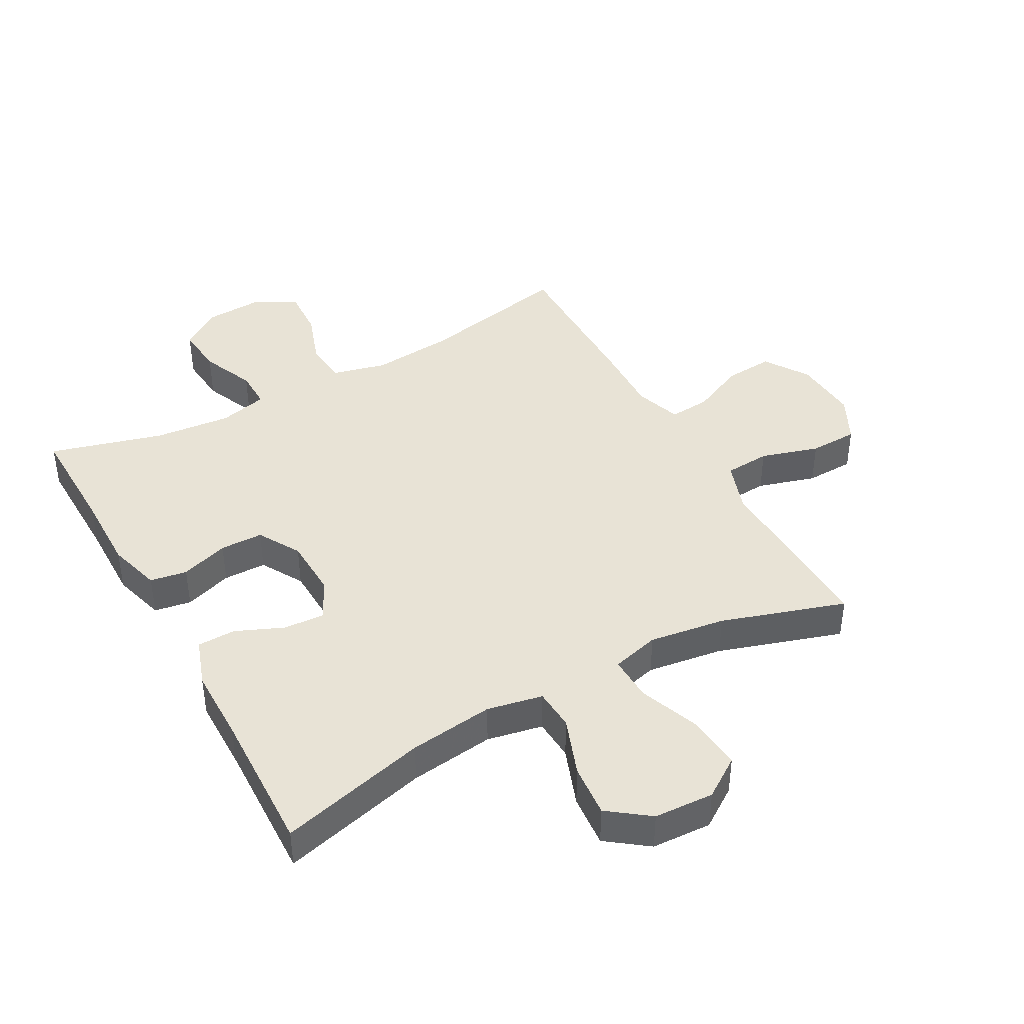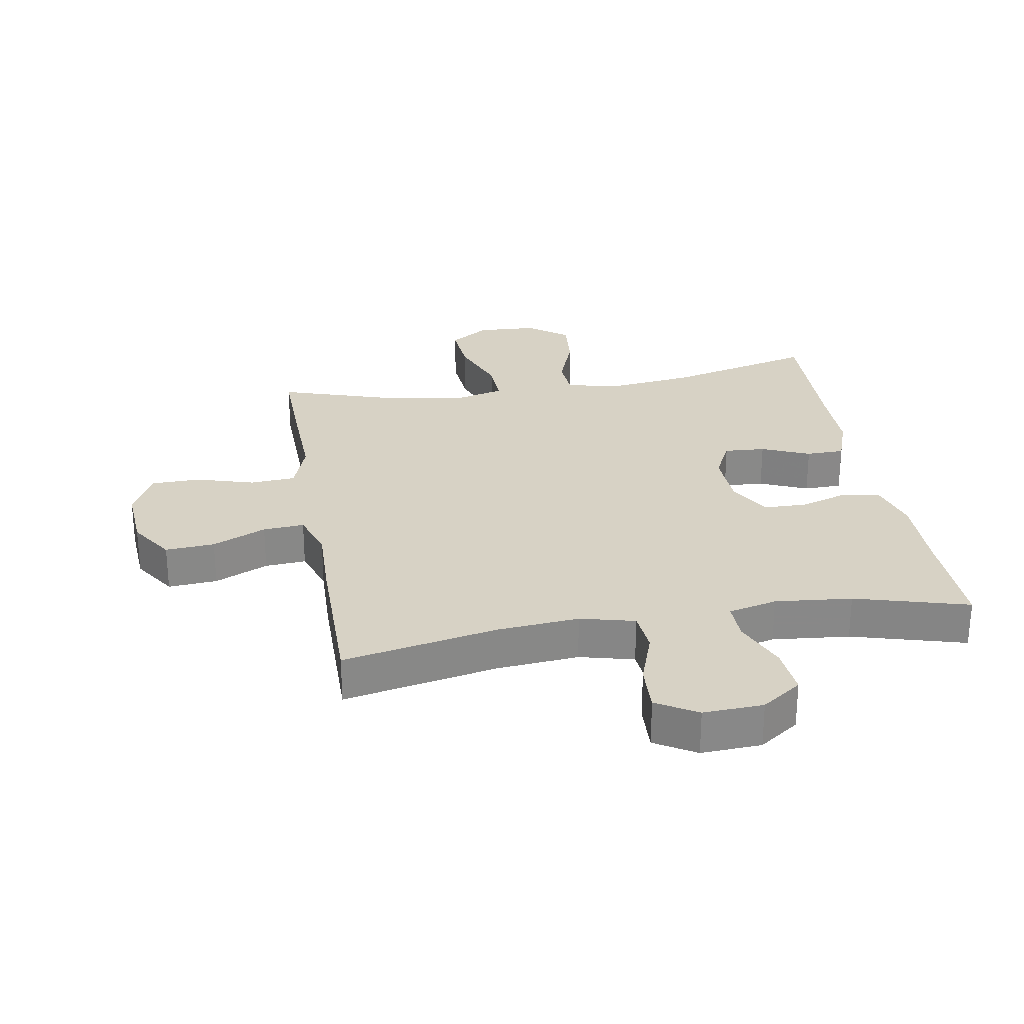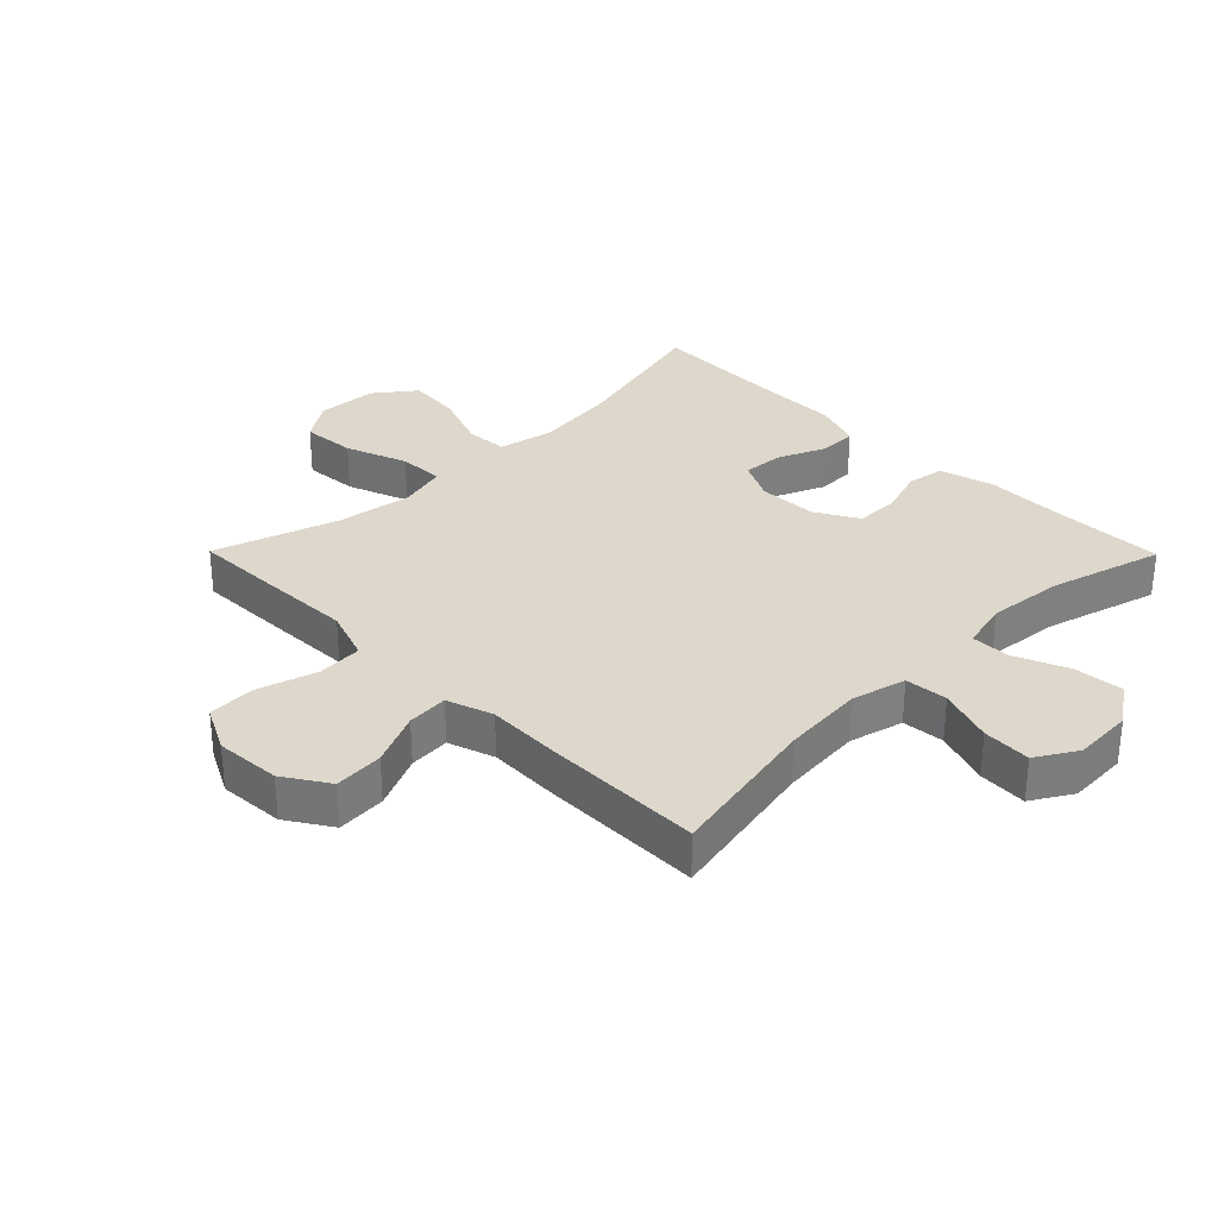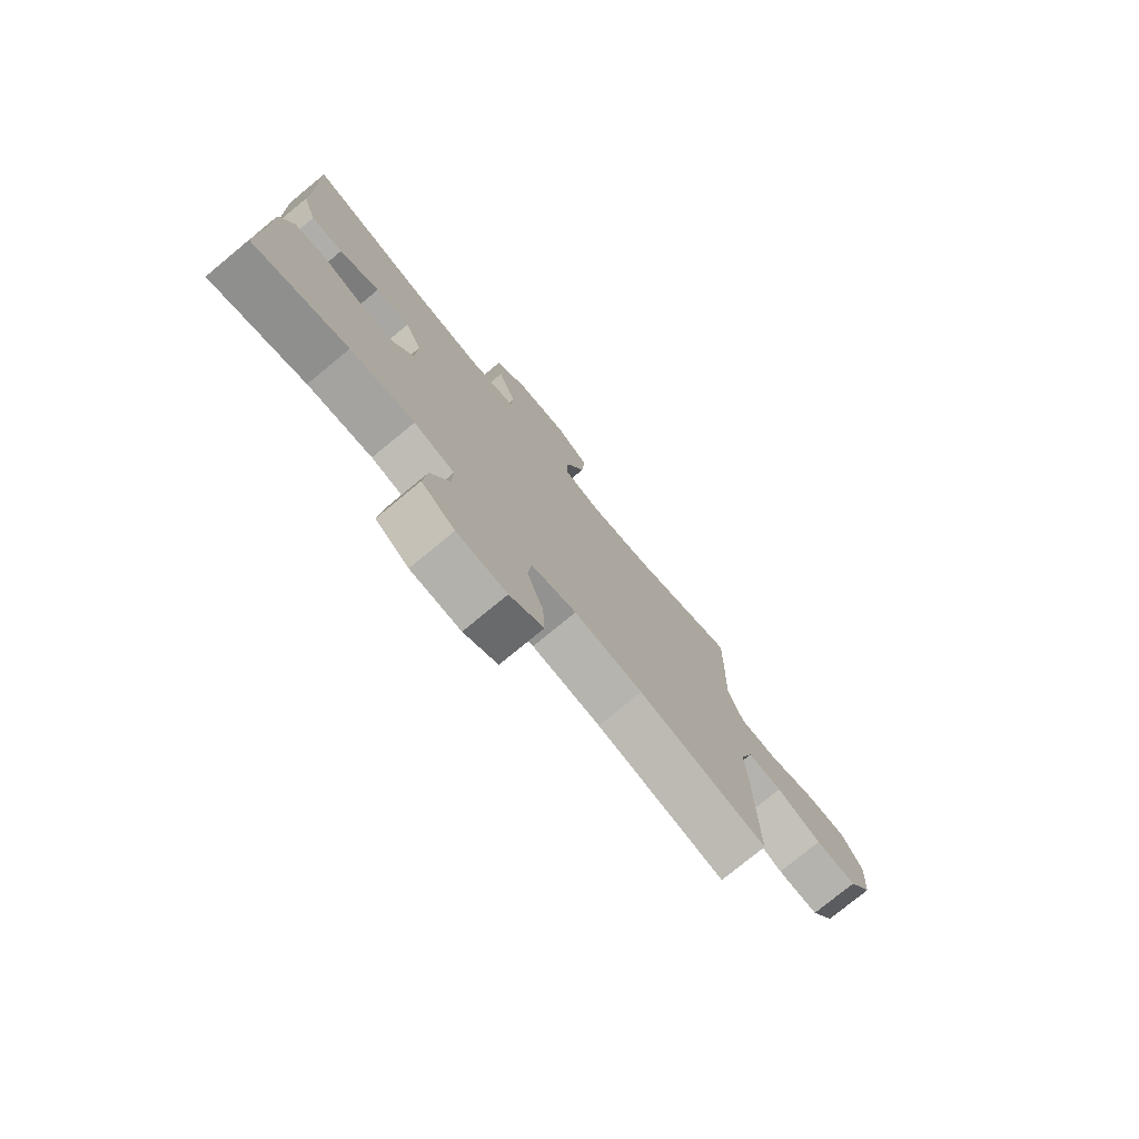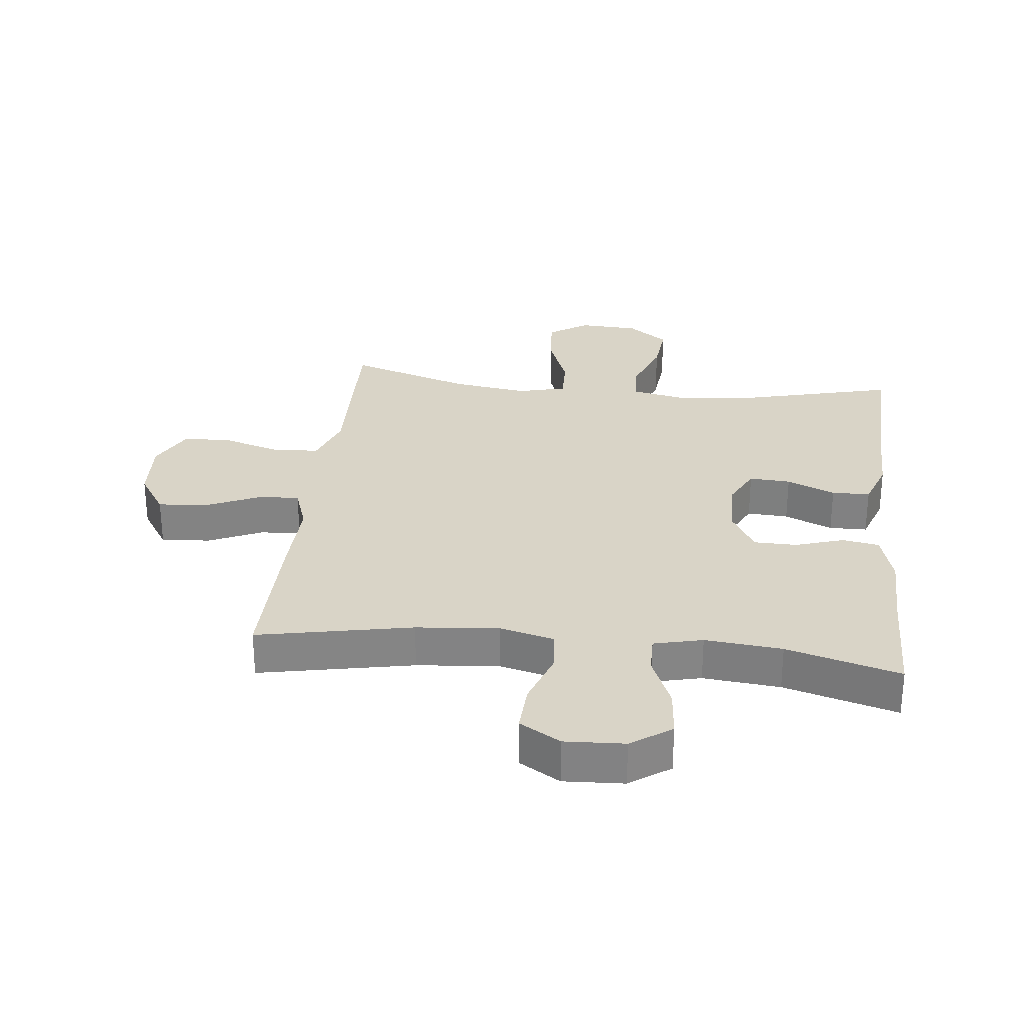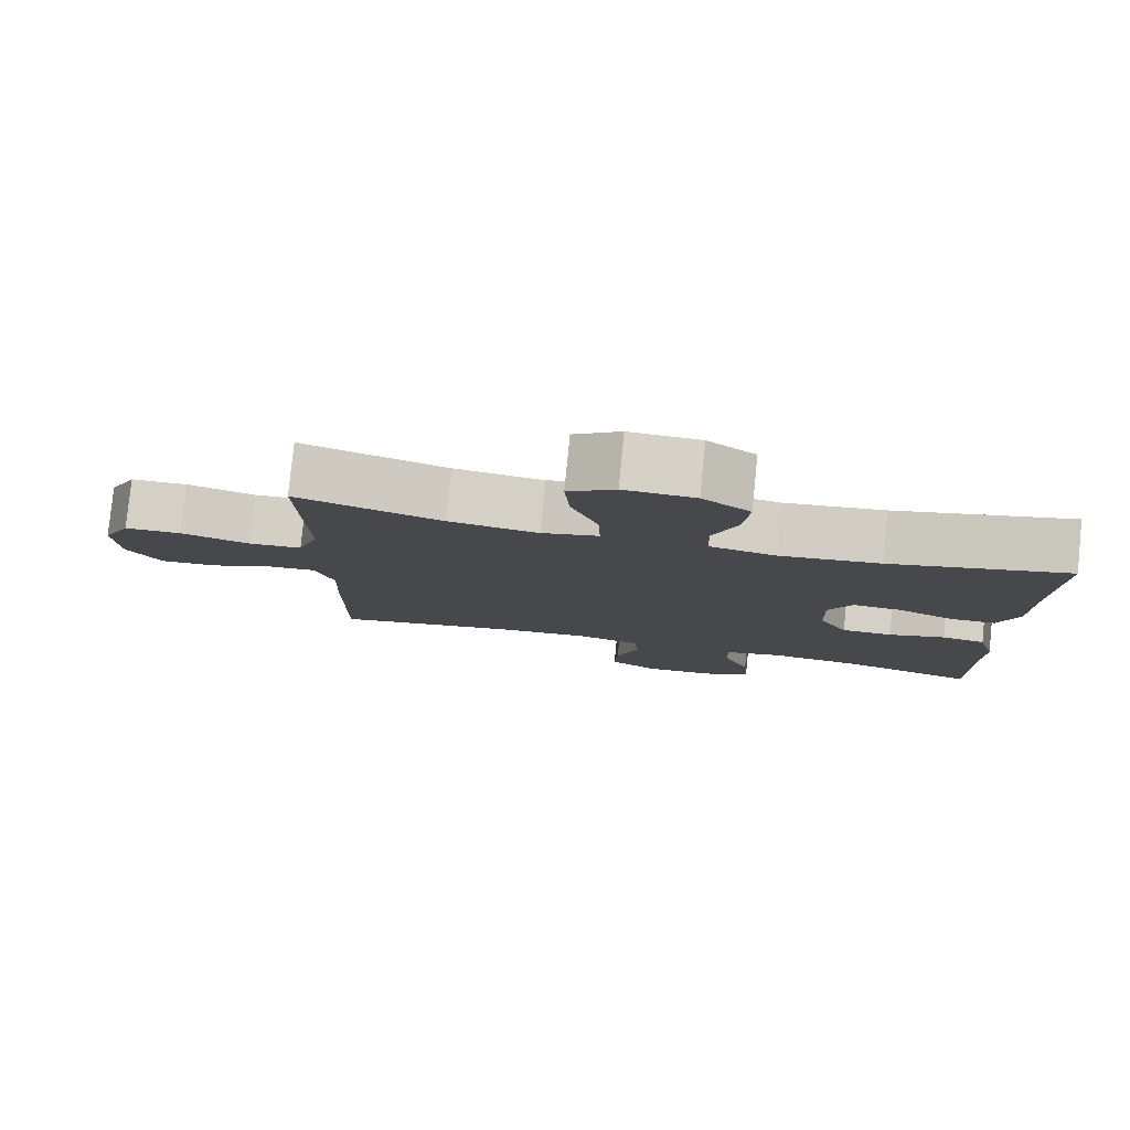
<metadata>
{"format":"obj","ext":"obj","renderer":"f3d","projection":"perspective","resolution":1024,"background":"white","views":[{"elev":41.8,"azim":-29.1,"up":"+Y"},{"elev":27.4,"azim":170.3,"up":"+Y"},{"elev":31.3,"azim":135.4,"up":"+Y"},{"elev":-77.0,"azim":-50.5,"up":"+Z"},{"elev":28.7,"azim":-173.6,"up":"+Y"},{"elev":79.9,"azim":-174.3,"up":"+Z"}]}
</metadata>
<code>
v -0.5 0.07 -0.5
v -0.497 0.07 -0.319
v -0.499 0.07 -0.191
v -0.475 0.07 -0.106
v -0.416 0.07 -0.096
v -0.339 0.07 -0.121
v -0.27 0.07 -0.12
v -0.231 0.07 -0.052
v -0.228 0.07 0.043
v -0.26 0.07 0.108
v -0.326 0.07 0.104
v -0.403 0.07 0.071
v -0.464 0.07 0.072
v -0.491 0.07 0.149
v -0.492 0.07 0.268
v -0.5 0.07 0.5
v -0.262 0.07 0.439
v -0.126 0.07 0.422
v -0.037 0.07 0.44
v -0.033 0.07 0.507
v -0.068 0.07 0.601
v -0.076 0.07 0.686
v -0.011 0.07 0.735
v 0.085 0.07 0.74
v 0.149 0.07 0.697
v 0.142 0.07 0.61
v 0.105 0.07 0.511
v 0.103 0.07 0.438
v 0.18 0.07 0.418
v 0.302 0.07 0.436
v 0.5 0.07 0.5
v 0.496 0.07 0.339
v 0.492 0.07 0.212
v 0.521 0.07 0.129
v 0.594 0.07 0.124
v 0.687 0.07 0.152
v 0.765 0.07 0.15
v 0.803 0.07 0.075
v 0.796 0.07 -0.03
v 0.75 0.07 -0.101
v 0.671 0.07 -0.095
v 0.585 0.07 -0.056
v 0.519 0.07 -0.051
v 0.494 0.07 -0.125
v 0.498 0.07 -0.246
v 0.5 0.07 -0.5
v 0.253 0.07 -0.45
v 0.121 0.07 -0.438
v 0.034 0.07 -0.46
v 0.028 0.07 -0.528
v 0.059 0.07 -0.617
v 0.063 0.07 -0.695
v -0.002 0.07 -0.734
v -0.098 0.07 -0.729
v -0.162 0.07 -0.684
v -0.155 0.07 -0.605
v -0.119 0.07 -0.519
v -0.118 0.07 -0.456
v -0.196 0.07 -0.437
v -0.319 0.07 -0.449
v -0.5 0 -0.5
v -0.497 0 -0.319
v -0.499 0 -0.191
v -0.475 0 -0.106
v -0.416 0 -0.096
v -0.339 0 -0.121
v -0.27 0 -0.12
v -0.231 0 -0.052
v -0.228 0 0.043
v -0.26 0 0.108
v -0.326 0 0.104
v -0.403 0 0.071
v -0.464 0 0.072
v -0.491 0 0.149
v -0.492 0 0.268
v -0.5 0 0.5
v -0.262 0 0.439
v -0.126 0 0.422
v -0.037 0 0.44
v -0.033 0 0.507
v -0.068 0 0.601
v -0.076 0 0.686
v -0.011 0 0.735
v 0.085 0 0.74
v 0.149 0 0.697
v 0.142 0 0.61
v 0.105 0 0.511
v 0.103 0 0.438
v 0.18 0 0.418
v 0.302 0 0.436
v 0.5 0 0.5
v 0.496 0 0.339
v 0.492 0 0.212
v 0.521 0 0.129
v 0.594 0 0.124
v 0.687 0 0.152
v 0.765 0 0.15
v 0.803 0 0.075
v 0.796 0 -0.03
v 0.75 0 -0.101
v 0.671 0 -0.095
v 0.585 0 -0.056
v 0.519 0 -0.051
v 0.494 0 -0.125
v 0.498 0 -0.246
v 0.5 0 -0.5
v 0.253 0 -0.45
v 0.121 0 -0.438
v 0.034 0 -0.46
v 0.028 0 -0.528
v 0.059 0 -0.617
v 0.063 0 -0.695
v -0.002 0 -0.734
v -0.098 0 -0.729
v -0.162 0 -0.684
v -0.155 0 -0.605
v -0.119 0 -0.519
v -0.118 0 -0.456
v -0.196 0 -0.437
v -0.319 0 -0.449
f 54 55 56 57
f 54 57 58
f 53 54 58
f 50 51 52 53
f 49 50 53 58
f 48 49 58 59
f 44 45 46 47
f 43 44 47 48
f 39 40 41 42
f 39 42 43
f 38 39 43
f 35 36 37 38
f 34 35 38 43
f 33 34 43 48
f 30 31 32 33
f 29 30 33 48
f 24 25 26 27
f 24 27 28
f 23 24 28
f 20 21 22 23
f 19 20 23 28
f 18 19 28 29
f 15 16 17
f 15 17 18
f 11 12 13 14
f 10 11 14 15
f 3 4 5 6
f 2 3 6 7
f 60 1 2 7
f 59 60 7 8
f 48 59 8 9
f 29 48 9 10
f 10 15 18 29
f 117 116 115 114
f 118 117 114
f 118 114 113
f 113 112 111 110
f 118 113 110 109
f 119 118 109 108
f 107 106 105 104
f 108 107 104 103
f 102 101 100 99
f 103 102 99
f 103 99 98
f 98 97 96 95
f 103 98 95 94
f 108 103 94 93
f 93 92 91 90
f 108 93 90 89
f 87 86 85 84
f 88 87 84
f 88 84 83
f 83 82 81 80
f 88 83 80 79
f 89 88 79 78
f 77 76 75
f 78 77 75
f 74 73 72 71
f 75 74 71 70
f 66 65 64 63
f 67 66 63 62
f 67 62 61 120
f 68 67 120 119
f 69 68 119 108
f 70 69 108 89
f 89 78 75 70
f 1 61 62 2
f 2 62 63 3
f 3 63 64 4
f 4 64 65 5
f 5 65 66 6
f 6 66 67 7
f 7 67 68 8
f 8 68 69 9
f 9 69 70 10
f 10 70 71 11
f 11 71 72 12
f 12 72 73 13
f 13 73 74 14
f 14 74 75 15
f 15 75 76 16
f 16 76 77 17
f 17 77 78 18
f 18 78 79 19
f 19 79 80 20
f 20 80 81 21
f 21 81 82 22
f 22 82 83 23
f 23 83 84 24
f 24 84 85 25
f 25 85 86 26
f 26 86 87 27
f 27 87 88 28
f 28 88 89 29
f 29 89 90 30
f 30 90 91 31
f 31 91 92 32
f 32 92 93 33
f 33 93 94 34
f 34 94 95 35
f 35 95 96 36
f 36 96 97 37
f 37 97 98 38
f 38 98 99 39
f 39 99 100 40
f 40 100 101 41
f 41 101 102 42
f 42 102 103 43
f 43 103 104 44
f 44 104 105 45
f 45 105 106 46
f 46 106 107 47
f 47 107 108 48
f 48 108 109 49
f 49 109 110 50
f 50 110 111 51
f 51 111 112 52
f 52 112 113 53
f 53 113 114 54
f 54 114 115 55
f 55 115 116 56
f 56 116 117 57
f 57 117 118 58
f 58 118 119 59
f 59 119 120 60
f 60 120 61 1

</code>
